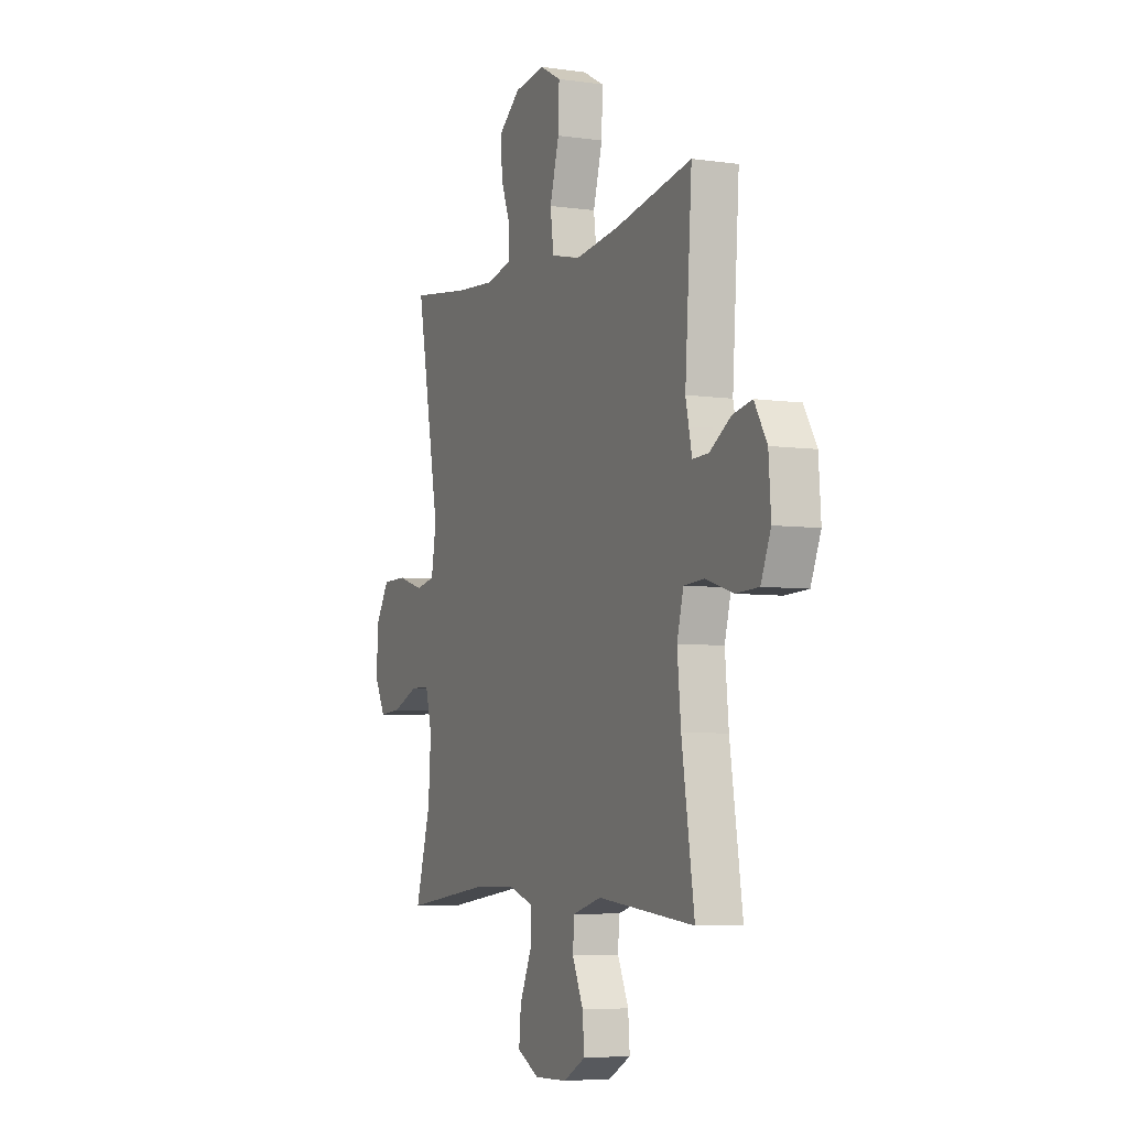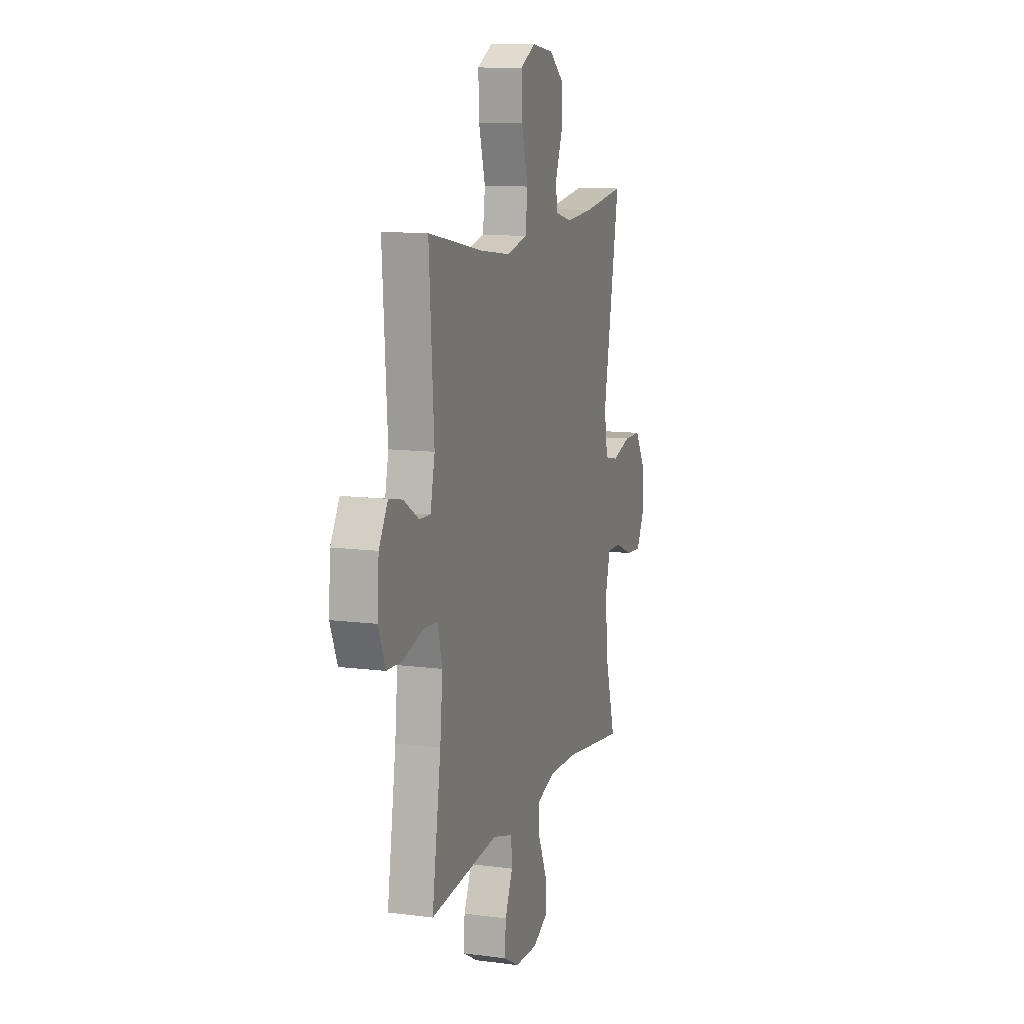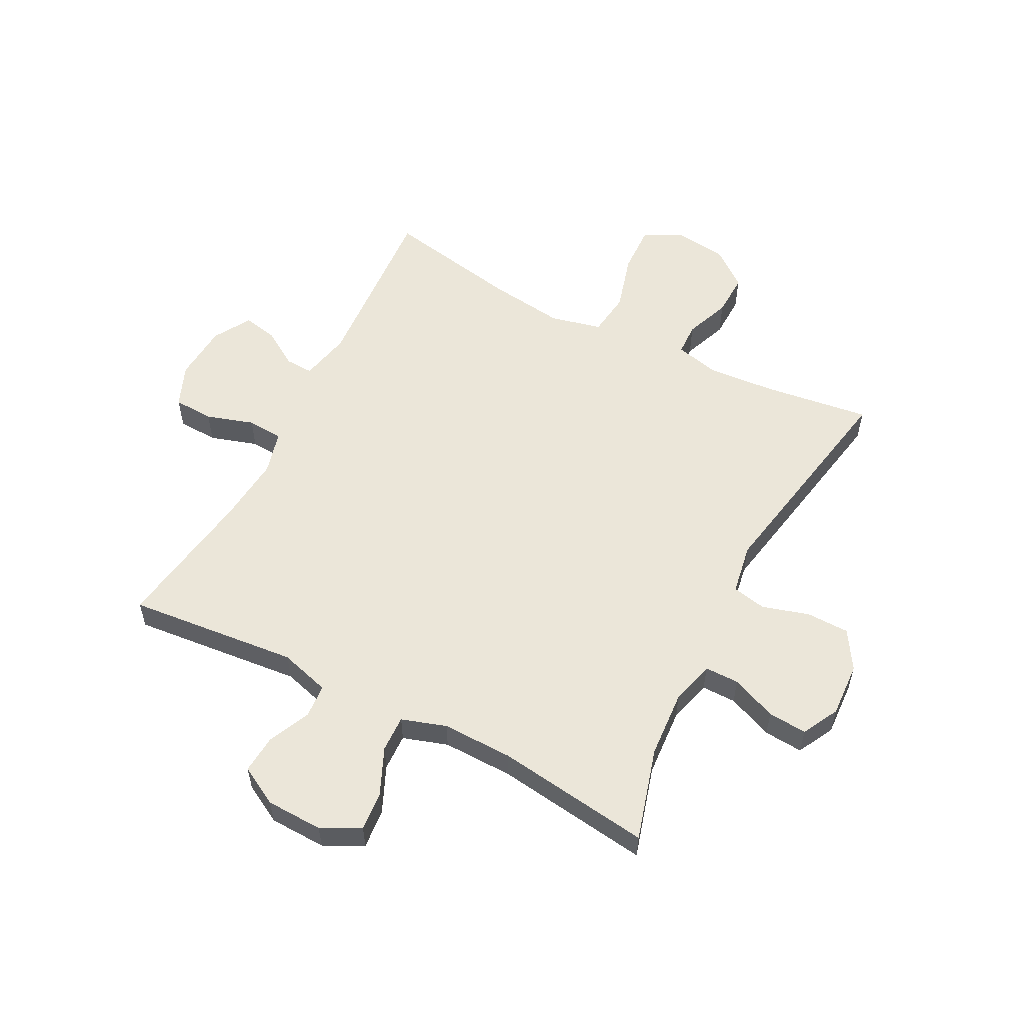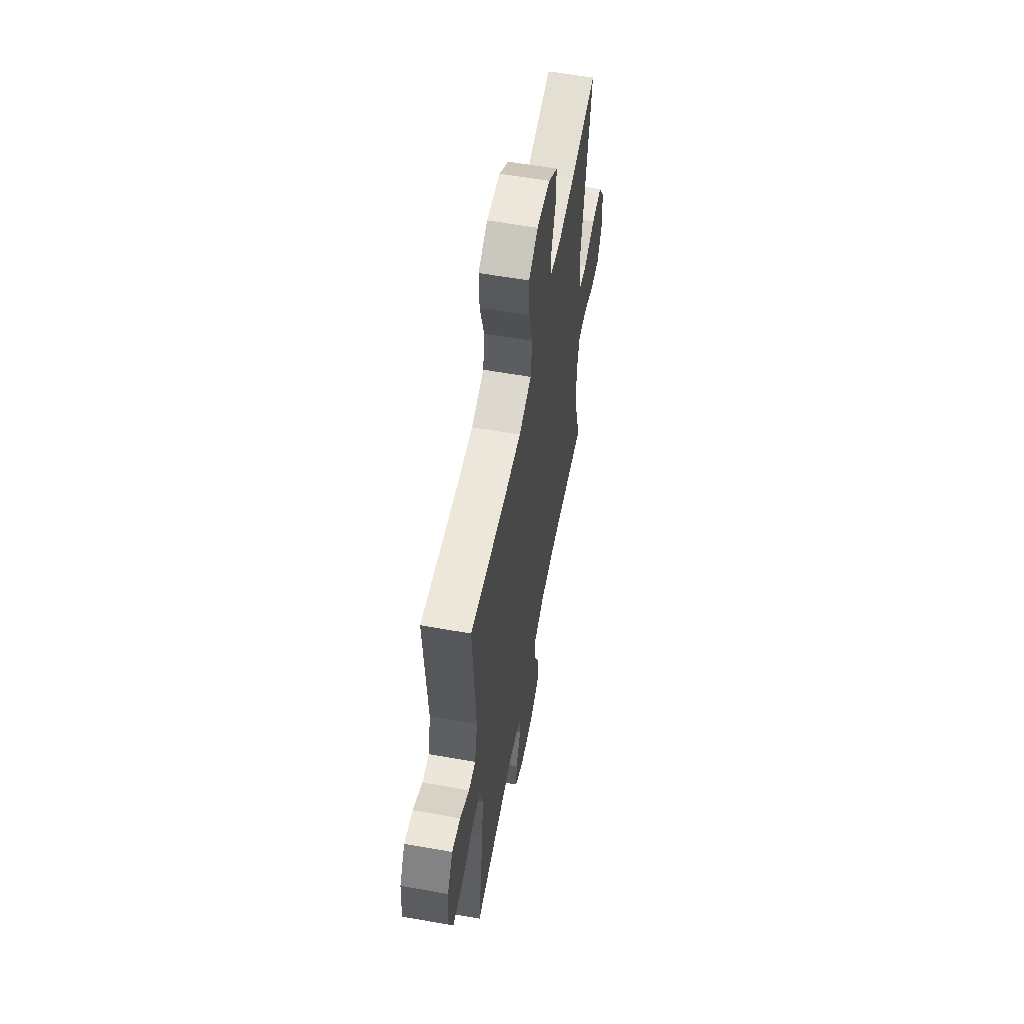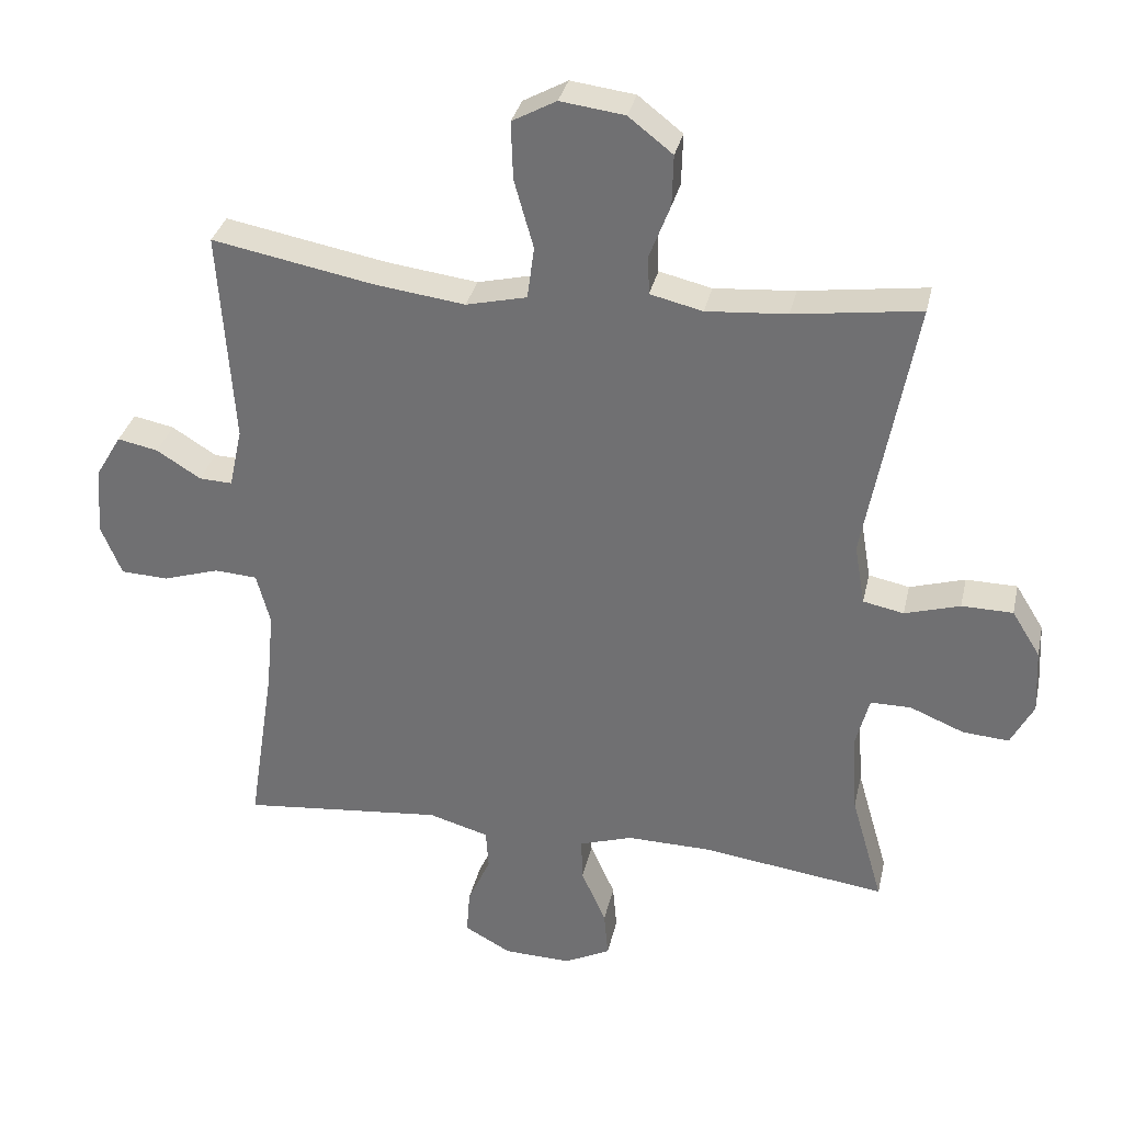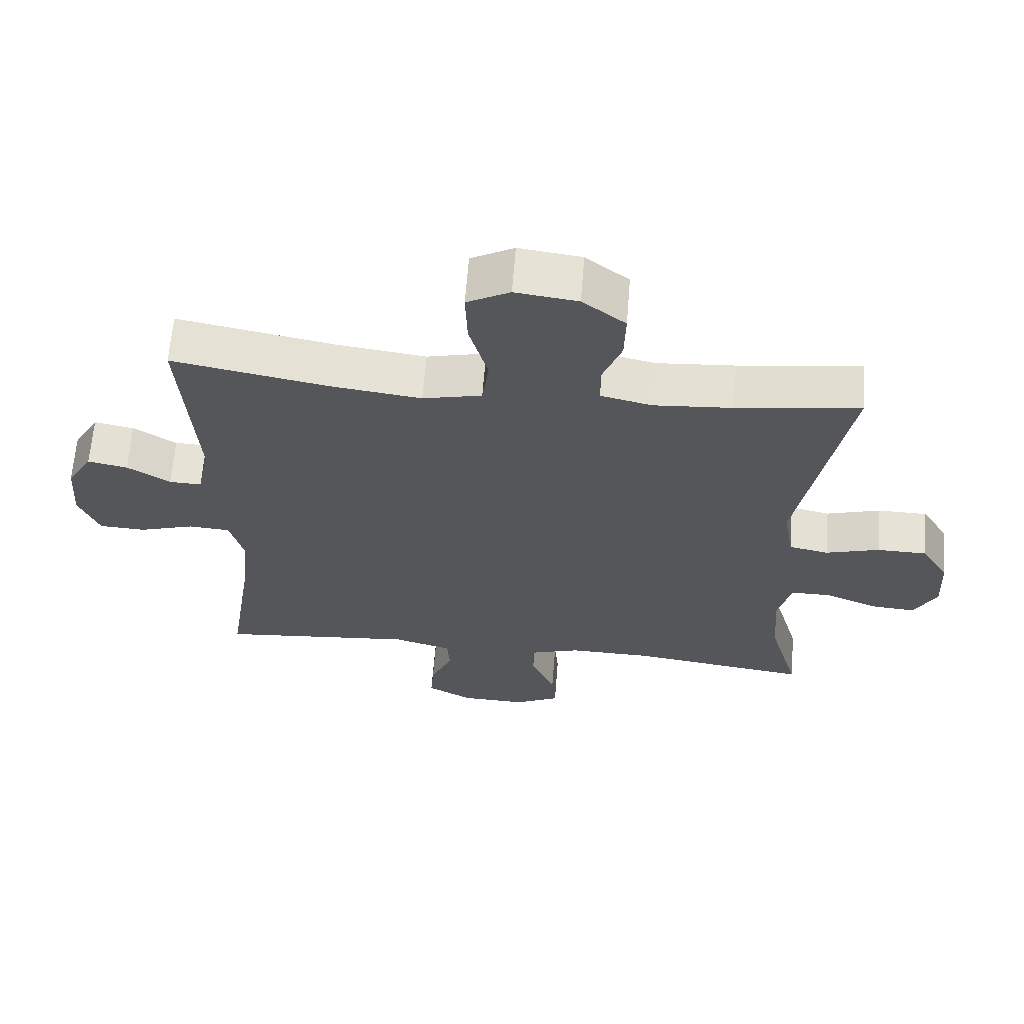
<metadata>
{"format":"obj","ext":"obj","renderer":"f3d","projection":"perspective","resolution":1024,"background":"white","views":[{"elev":-5.6,"azim":66.2,"up":"+Z"},{"elev":11.2,"azim":107.6,"up":"+Z"},{"elev":56.2,"azim":-152.6,"up":"+Y"},{"elev":58.4,"azim":100.4,"up":"+Z"},{"elev":32.9,"azim":-167.6,"up":"+Z"},{"elev":64.0,"azim":-175.5,"up":"+Z"}]}
</metadata>
<code>
v 0.5 0.07 0.5
v 0.479 0.07 0.189
v 0.498 0.07 0.102
v 0.546 0.07 0.104
v 0.61 0.07 0.144
v 0.669 0.07 0.156
v 0.707 0.07 0.092
v 0.714 0.07 -0.007
v 0.684 0.07 -0.08
v 0.615 0.07 -0.083
v 0.533 0.07 -0.057
v 0.471 0.07 -0.061
v 0.451 0.07 -0.136
v 0.462 0.07 -0.252
v 0.5 0.07 -0.5
v 0.207 0.07 -0.471
v 0.12 0.07 -0.496
v 0.116 0.07 -0.554
v 0.149 0.07 -0.627
v 0.154 0.07 -0.693
v 0.087 0.07 -0.73
v -0.011 0.07 -0.733
v -0.078 0.07 -0.699
v -0.072 0.07 -0.631
v -0.036 0.07 -0.55
v -0.034 0.07 -0.487
v -0.111 0.07 -0.462
v -0.233 0.07 -0.464
v -0.5 0.07 -0.5
v -0.454 0.07 -0.34
v -0.446 0.07 -0.223
v -0.466 0.07 -0.148
v -0.525 0.07 -0.148
v -0.603 0.07 -0.18
v -0.67 0.07 -0.185
v -0.703 0.07 -0.122
v -0.698 0.07 -0.028
v -0.657 0.07 0.038
v -0.583 0.07 0.039
v -0.503 0.07 0.015
v -0.444 0.07 0.027
v -0.429 0.07 0.115
v -0.5 0.07 0.5
v -0.317 0.07 0.475
v -0.2 0.07 0.466
v -0.124 0.07 0.484
v -0.122 0.07 0.54
v -0.152 0.07 0.618
v -0.154 0.07 0.692
v -0.09 0.07 0.742
v 0.003 0.07 0.754
v 0.067 0.07 0.719
v 0.064 0.07 0.635
v 0.036 0.07 0.536
v 0.046 0.07 0.46
v 0.134 0.07 0.439
v 0.266 0.07 0.456
v 0.5 0 0.5
v 0.479 0 0.189
v 0.498 0 0.102
v 0.546 0 0.104
v 0.61 0 0.144
v 0.669 0 0.156
v 0.707 0 0.092
v 0.714 0 -0.007
v 0.684 0 -0.08
v 0.615 0 -0.083
v 0.533 0 -0.057
v 0.471 0 -0.061
v 0.451 0 -0.136
v 0.462 0 -0.252
v 0.5 0 -0.5
v 0.207 0 -0.471
v 0.12 0 -0.496
v 0.116 0 -0.554
v 0.149 0 -0.627
v 0.154 0 -0.693
v 0.087 0 -0.73
v -0.011 0 -0.733
v -0.078 0 -0.699
v -0.072 0 -0.631
v -0.036 0 -0.55
v -0.034 0 -0.487
v -0.111 0 -0.462
v -0.233 0 -0.464
v -0.5 0 -0.5
v -0.454 0 -0.34
v -0.446 0 -0.223
v -0.466 0 -0.148
v -0.525 0 -0.148
v -0.603 0 -0.18
v -0.67 0 -0.185
v -0.703 0 -0.122
v -0.698 0 -0.028
v -0.657 0 0.038
v -0.583 0 0.039
v -0.503 0 0.015
v -0.444 0 0.027
v -0.429 0 0.115
v -0.5 0 0.5
v -0.317 0 0.475
v -0.2 0 0.466
v -0.124 0 0.484
v -0.122 0 0.54
v -0.152 0 0.618
v -0.154 0 0.692
v -0.09 0 0.742
v 0.003 0 0.754
v 0.067 0 0.719
v 0.064 0 0.635
v 0.036 0 0.536
v 0.046 0 0.46
v 0.134 0 0.439
v 0.266 0 0.456
f 51 52 53 54
f 51 54 55
f 50 51 55
f 47 48 49 50
f 46 47 50 55
f 45 46 55 56
f 42 43 44
f 41 42 44 45
f 37 38 39 40
f 37 40 41
f 36 37 41
f 33 34 35 36
f 32 33 36 41
f 31 32 41 45
f 28 29 30
f 27 28 30 31
f 26 27 31 45
f 22 23 24 25
f 22 25 26
f 21 22 26
f 18 19 20 21
f 17 18 21 26
f 16 17 26 45
f 14 15 16 45
f 8 9 10 11
f 8 11 12
f 7 8 12
f 4 5 6 7
f 3 4 7 12
f 2 3 12 13
f 57 1 2 13
f 13 14 45 56
f 13 56 57
f 111 110 109 108
f 112 111 108
f 112 108 107
f 107 106 105 104
f 112 107 104 103
f 113 112 103 102
f 101 100 99
f 102 101 99 98
f 97 96 95 94
f 98 97 94
f 98 94 93
f 93 92 91 90
f 98 93 90 89
f 102 98 89 88
f 87 86 85
f 88 87 85 84
f 102 88 84 83
f 82 81 80 79
f 83 82 79
f 83 79 78
f 78 77 76 75
f 83 78 75 74
f 102 83 74 73
f 102 73 72 71
f 68 67 66 65
f 69 68 65
f 69 65 64
f 64 63 62 61
f 69 64 61 60
f 70 69 60 59
f 70 59 58 114
f 113 102 71 70
f 114 113 70
f 1 58 59 2
f 2 59 60 3
f 3 60 61 4
f 4 61 62 5
f 5 62 63 6
f 6 63 64 7
f 7 64 65 8
f 8 65 66 9
f 9 66 67 10
f 10 67 68 11
f 11 68 69 12
f 12 69 70 13
f 13 70 71 14
f 14 71 72 15
f 15 72 73 16
f 16 73 74 17
f 17 74 75 18
f 18 75 76 19
f 19 76 77 20
f 20 77 78 21
f 21 78 79 22
f 22 79 80 23
f 23 80 81 24
f 24 81 82 25
f 25 82 83 26
f 26 83 84 27
f 27 84 85 28
f 28 85 86 29
f 29 86 87 30
f 30 87 88 31
f 31 88 89 32
f 32 89 90 33
f 33 90 91 34
f 34 91 92 35
f 35 92 93 36
f 36 93 94 37
f 37 94 95 38
f 38 95 96 39
f 39 96 97 40
f 40 97 98 41
f 41 98 99 42
f 42 99 100 43
f 43 100 101 44
f 44 101 102 45
f 45 102 103 46
f 46 103 104 47
f 47 104 105 48
f 48 105 106 49
f 49 106 107 50
f 50 107 108 51
f 51 108 109 52
f 52 109 110 53
f 53 110 111 54
f 54 111 112 55
f 55 112 113 56
f 56 113 114 57
f 57 114 58 1

</code>
